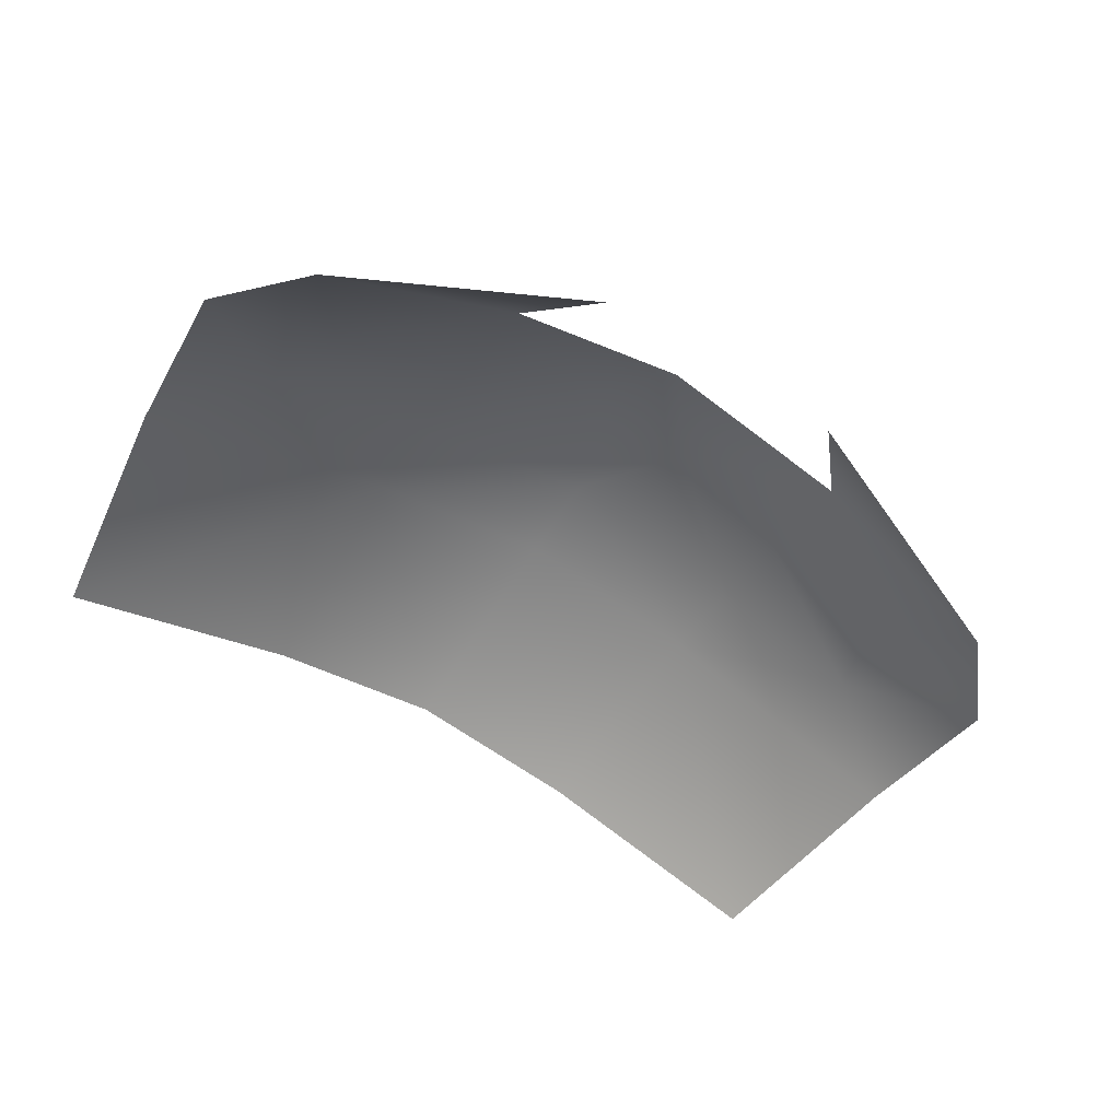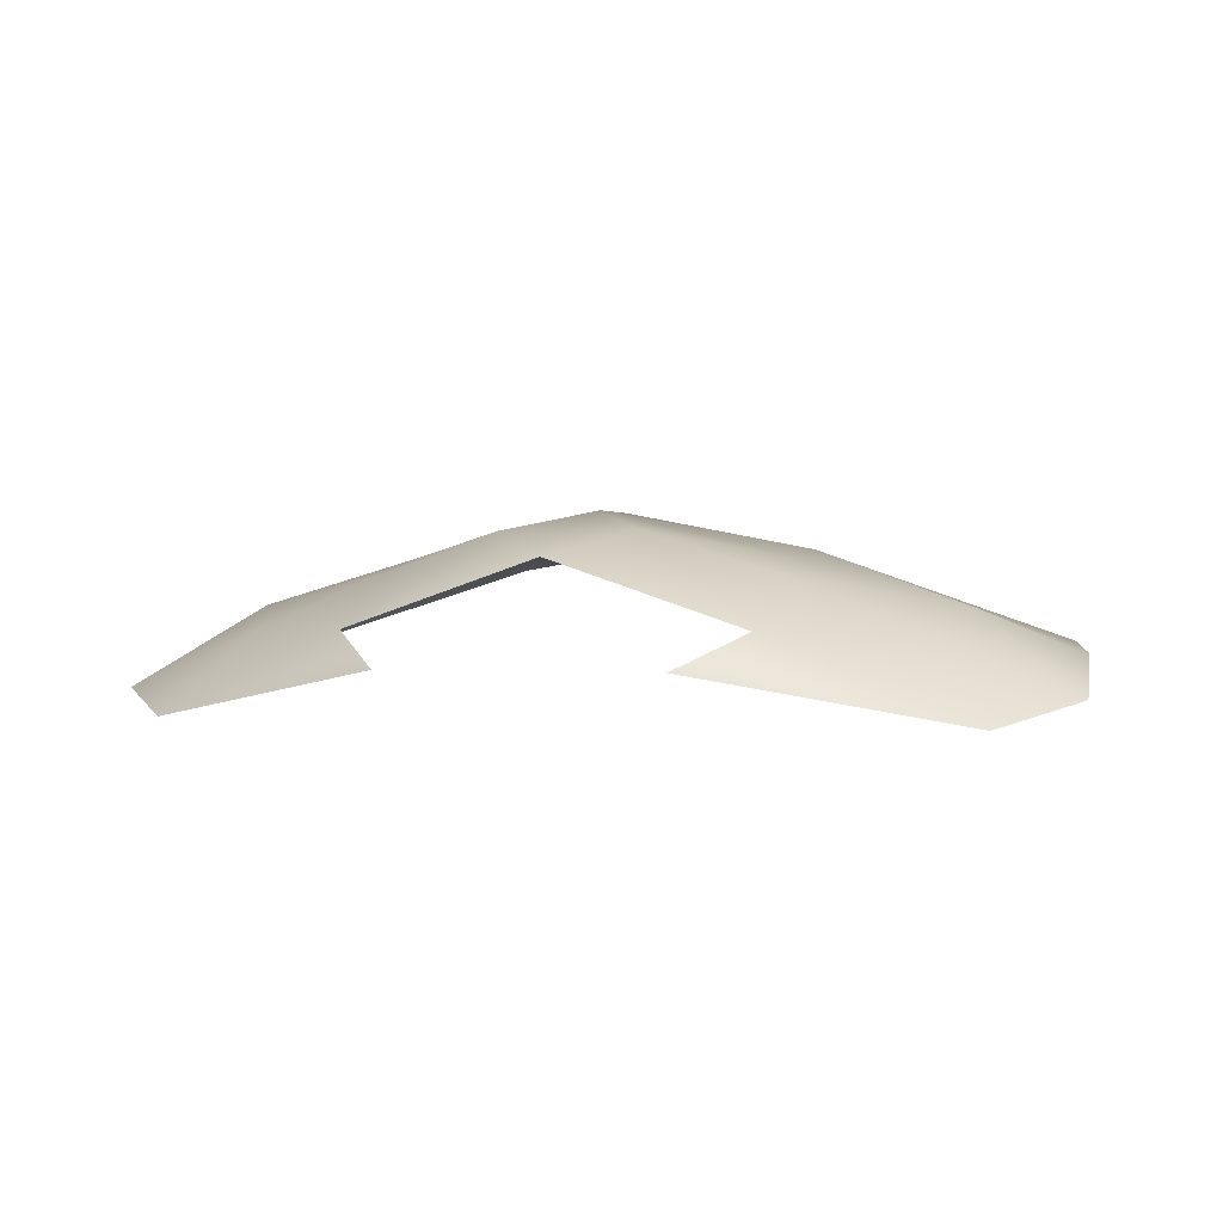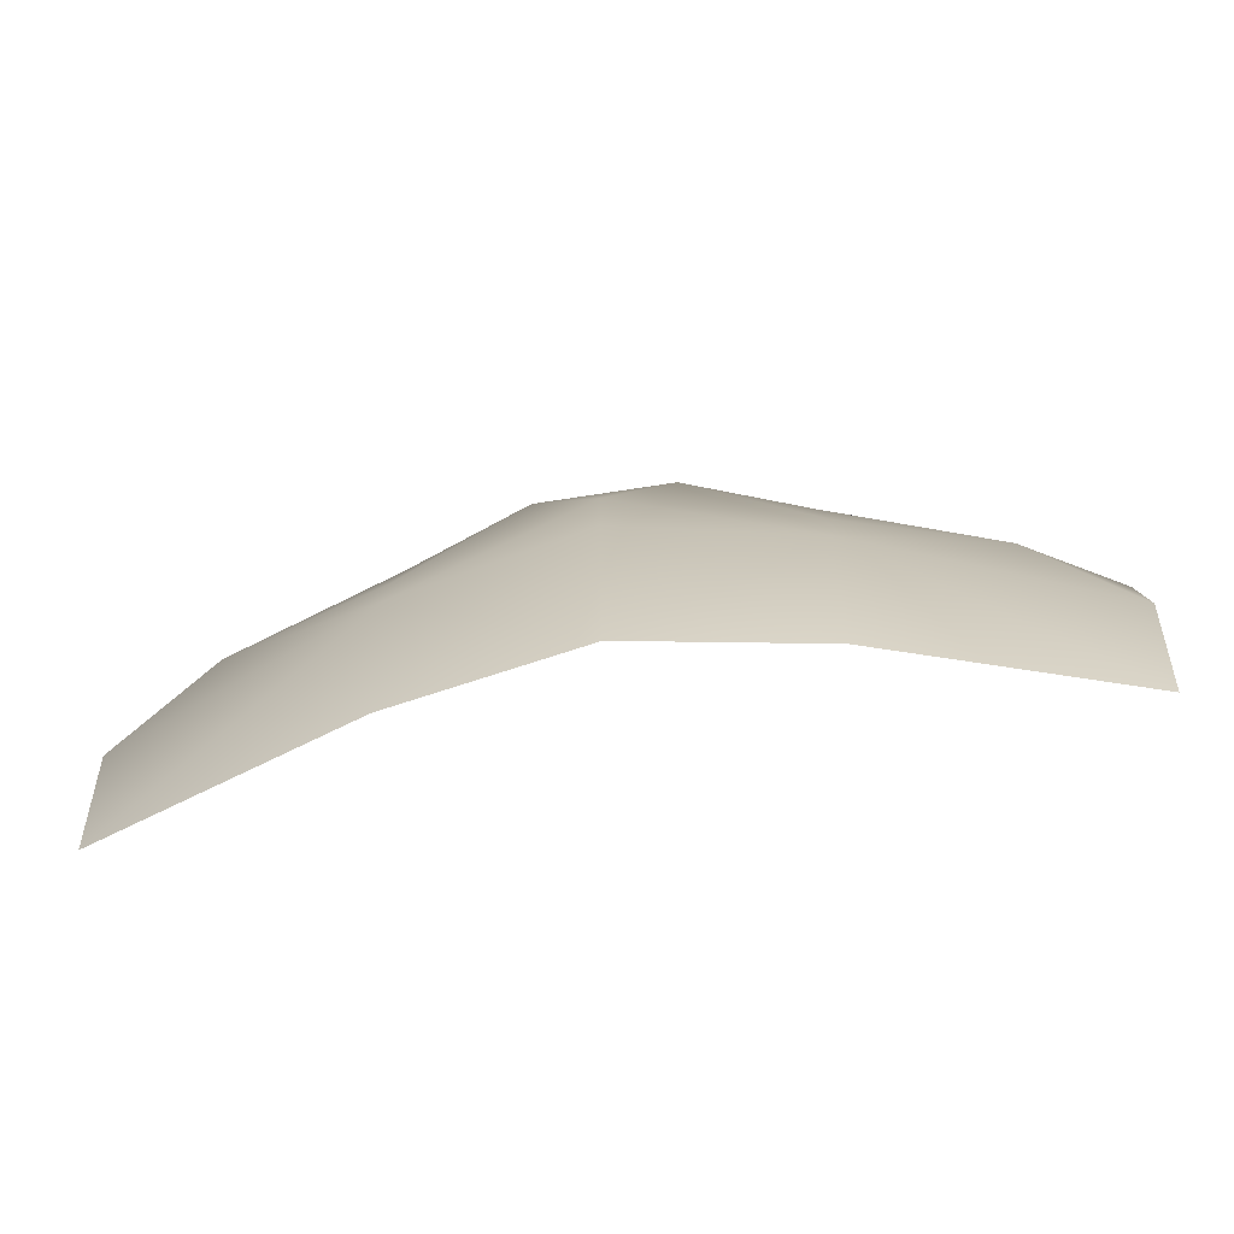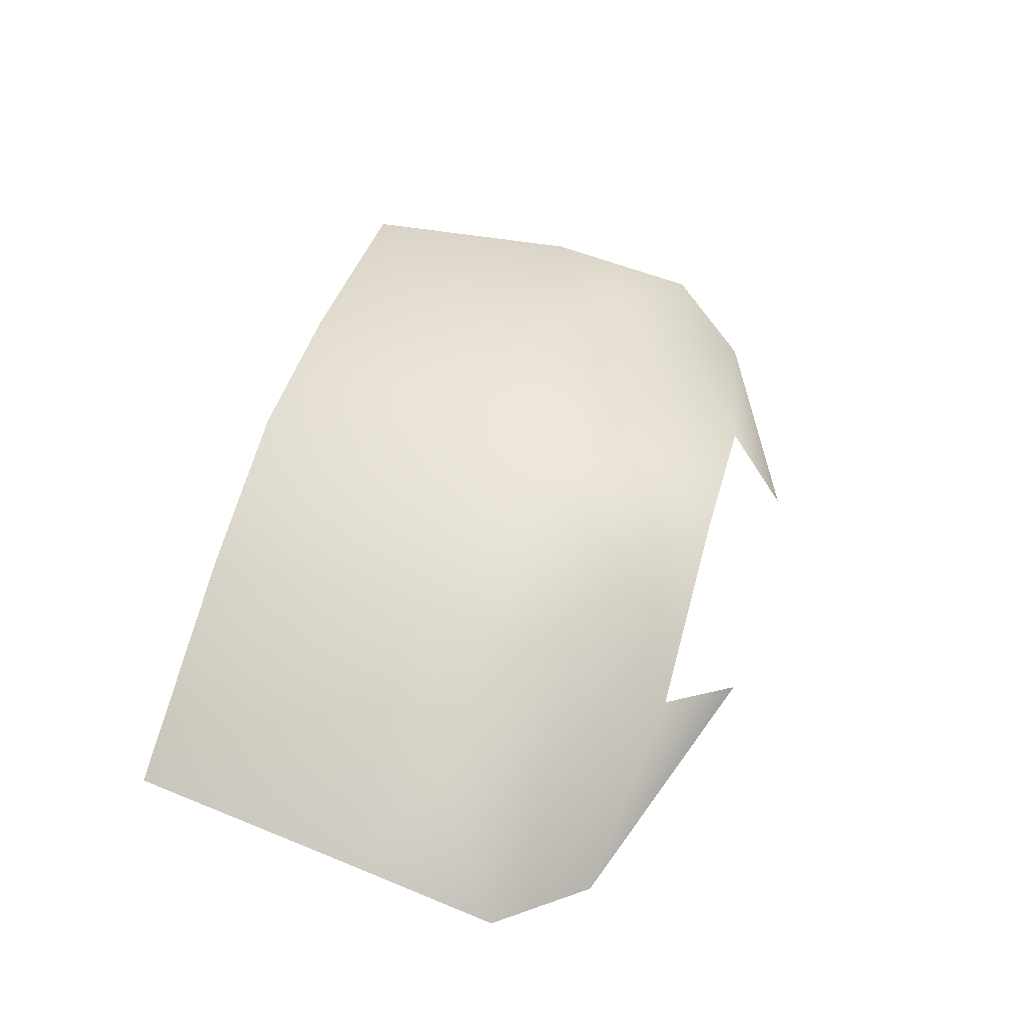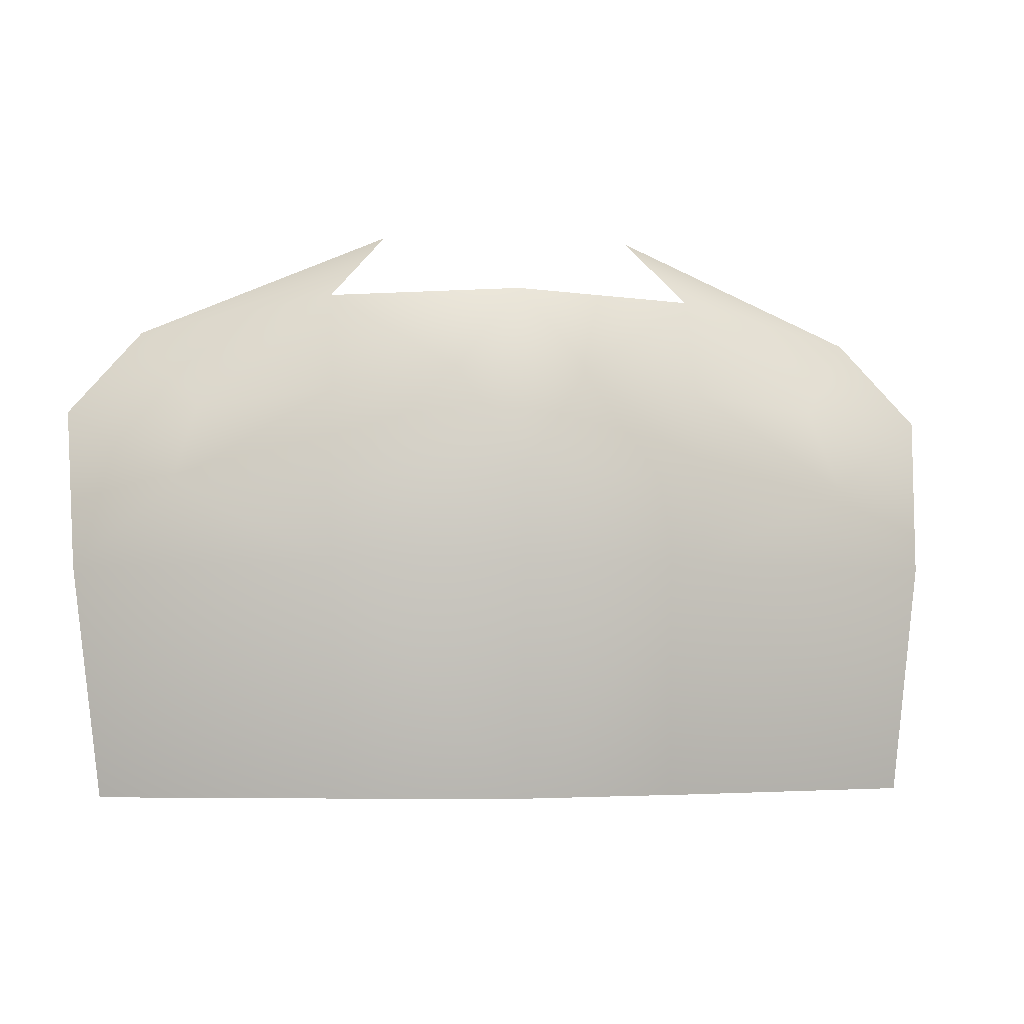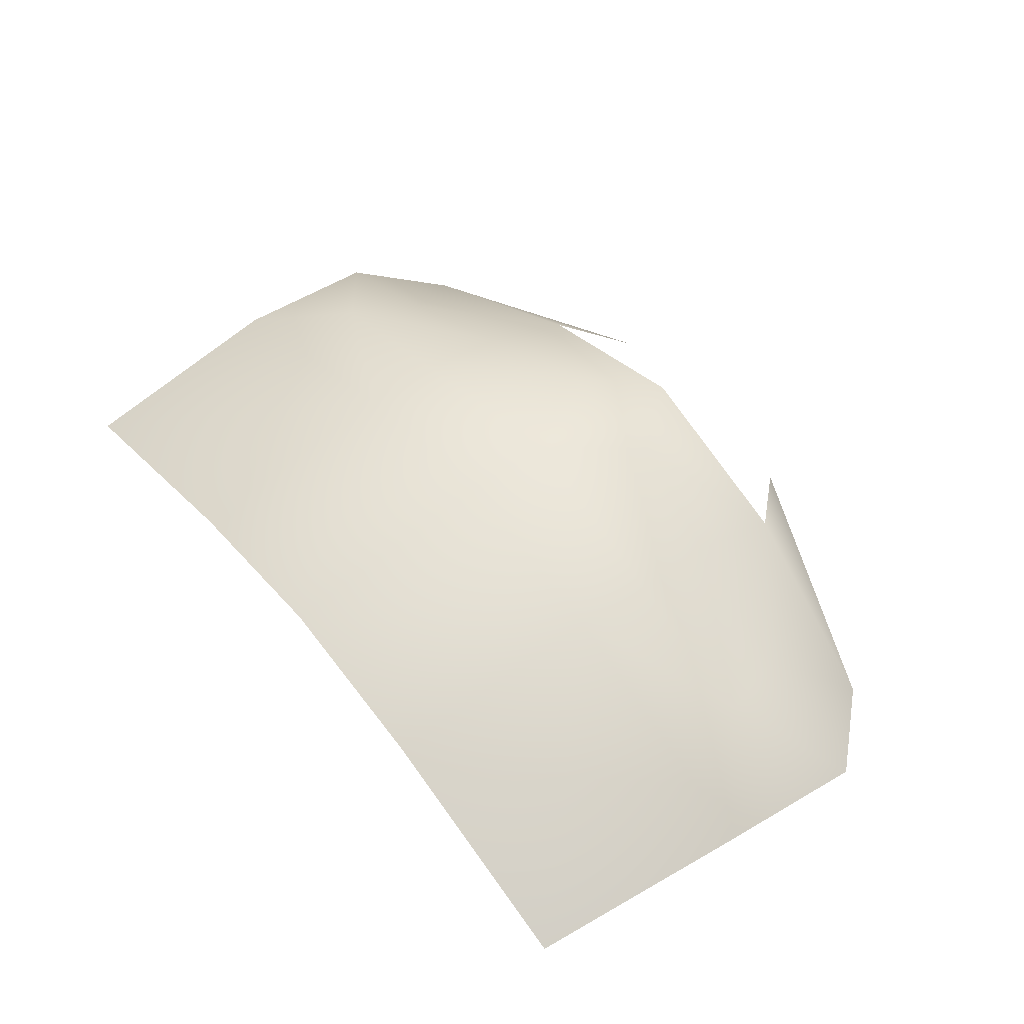
<metadata>
{"format":"obj","ext":"obj","renderer":"f3d","projection":"perspective","resolution":1024,"background":"white","views":[{"elev":-58.5,"azim":148.0,"up":"+Z"},{"elev":0.6,"azim":-164.1,"up":"+Z"},{"elev":-72.8,"azim":8.7,"up":"+Y"},{"elev":55.5,"azim":105.5,"up":"+Z"},{"elev":-3.2,"azim":-8.2,"up":"+Y"},{"elev":56.9,"azim":51.4,"up":"+Z"}]}
</metadata>
<code>
g default
v 0 3.194 1.381
v -0.1715 3.408 1.37
v -0.163 3.194 1.354
v 0 3.41 1.403
v 0.1715 3.408 1.37
v 0 3.493 1.403
v 0.1756 3.485 1.361
v 0.0607 3.585 1.383
v 0.1704 3.568 1.348
v 0.1702 3.661 1.303
v 0.2939 3.555 1.299
v 0.348 3.632 1.228
v 0.4155 3.552 1.248
v -0.348 3.632 1.228
v -0.1702 3.661 1.303
v -0.1182 3.722 1.273
v -0.2939 3.555 1.299
v -0.4155 3.552 1.248
v -0.3171 3.481 1.321
v -0.4068 3.405 1.281
v -0.38 3.192 1.286
v -0.1756 3.485 1.361
v -0.0607 3.585 1.383
v -0.1704 3.568 1.348
v 0.4068 3.405 1.281
v 0.38 3.192 1.286
v 0.3171 3.481 1.321
v 0 3.662 1.361
v 0.163 3.194 1.354
v 0.1182 3.722 1.273
g Pikachu2:polygon0
f 1 2 3
f 1 4 2
f 5 4 1
f 5 6 4
f 7 6 5
f 7 8 6
f 9 8 7
f 9 10 8
f 11 10 9
f 11 12 10
f 13 12 11
f 14 15 16
f 14 17 15
f 18 17 14
f 18 19 17
f 20 19 18
f 20 2 19
f 21 2 20
f 21 3 2
f 6 2 4
f 6 22 2
f 23 22 6
f 23 24 22
f 15 24 23
f 15 17 24
f 25 5 26
f 25 27 5
f 13 27 25
f 13 11 27
f 23 28 15
f 23 8 28
f 6 8 23
f 22 19 2
f 22 24 19
f 29 5 1
f 29 26 5
f 9 27 11
f 9 7 27
f 19 24 17
f 28 8 10
f 12 30 10
f 5 27 7

</code>
